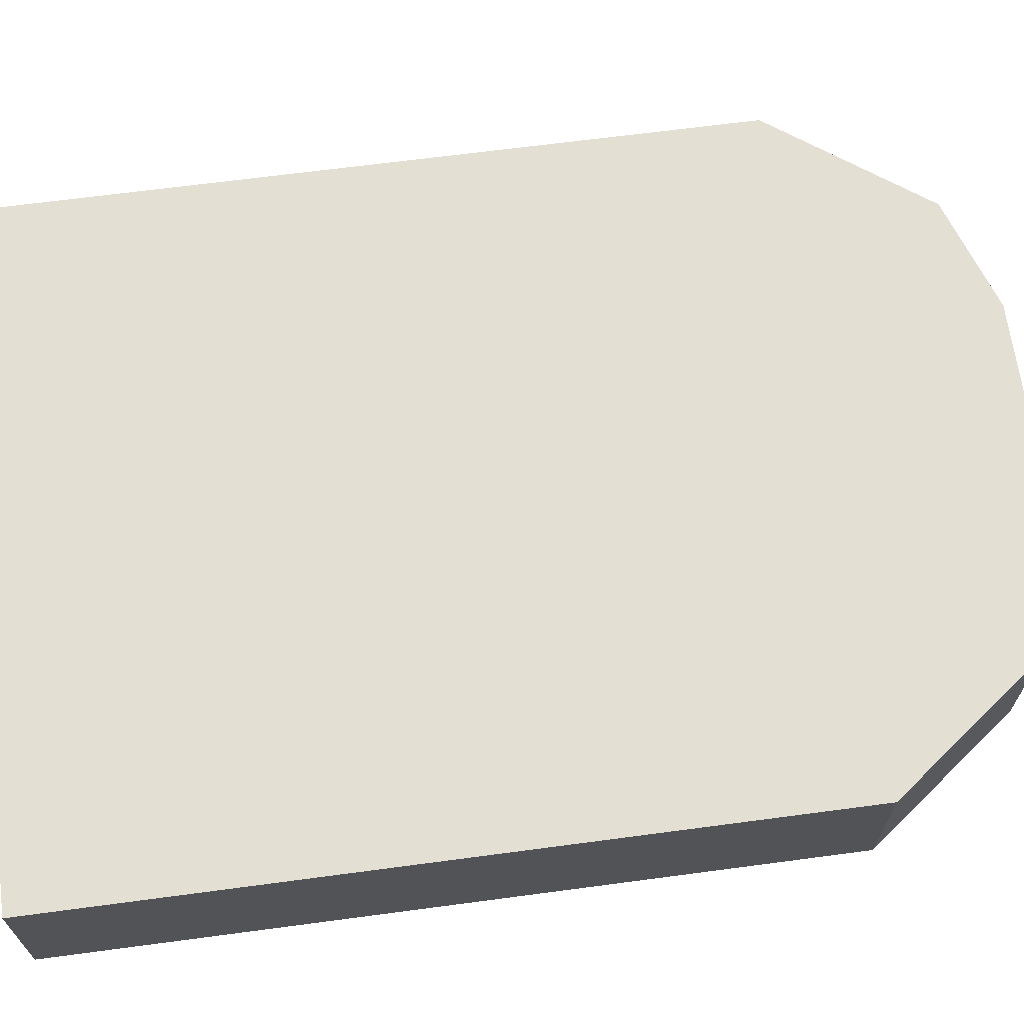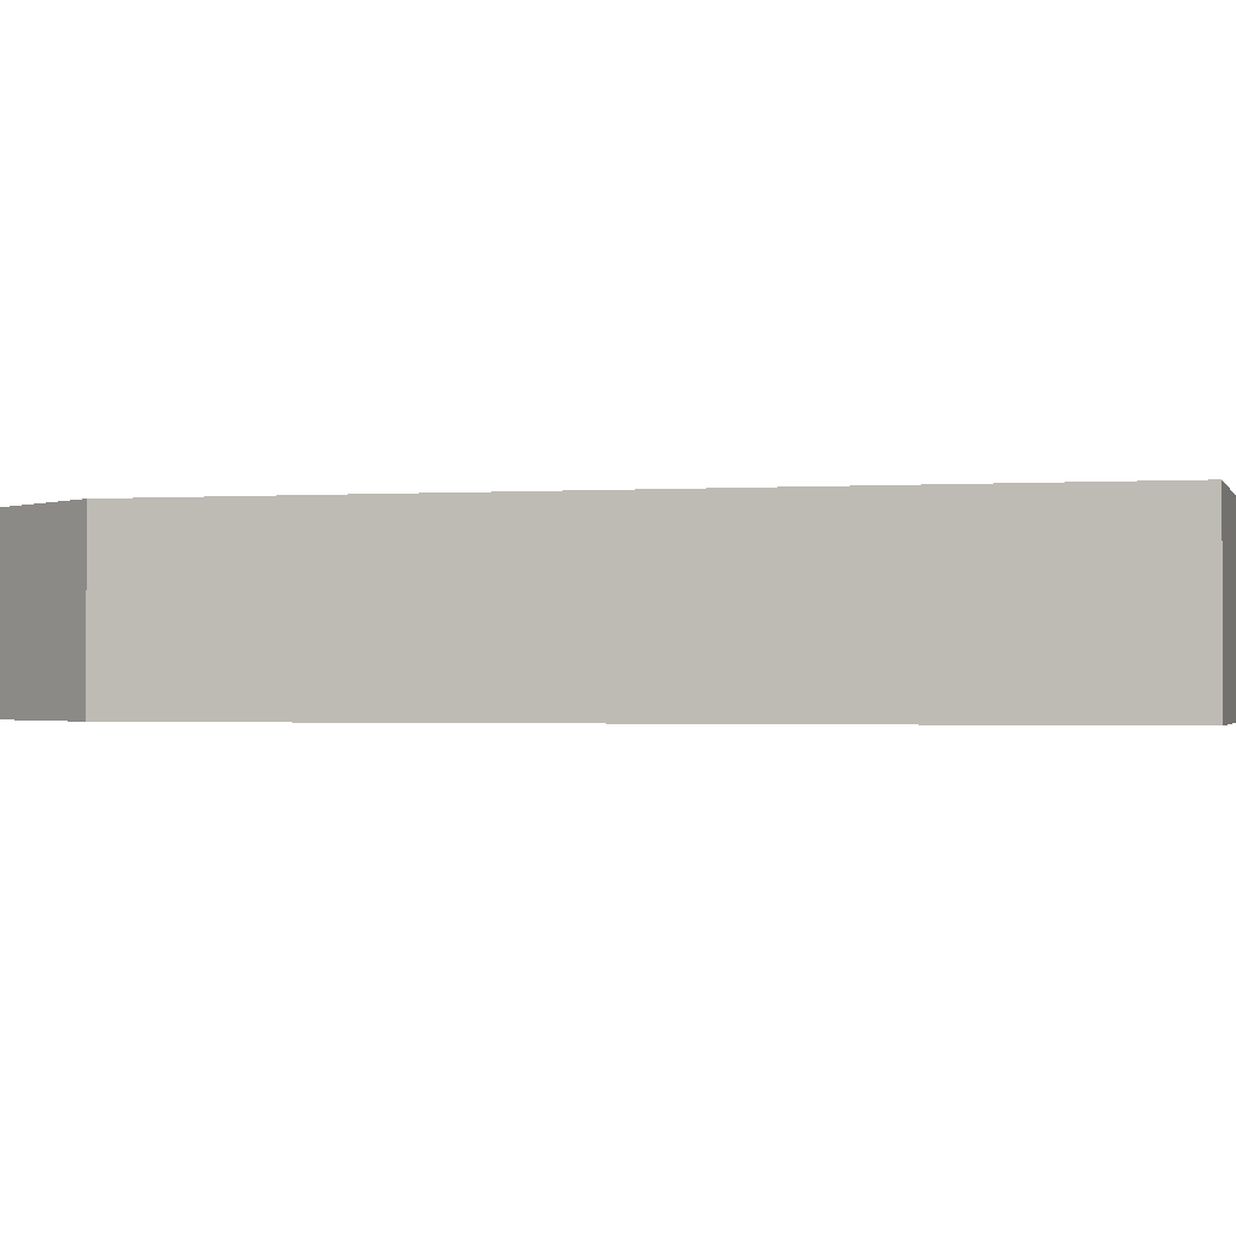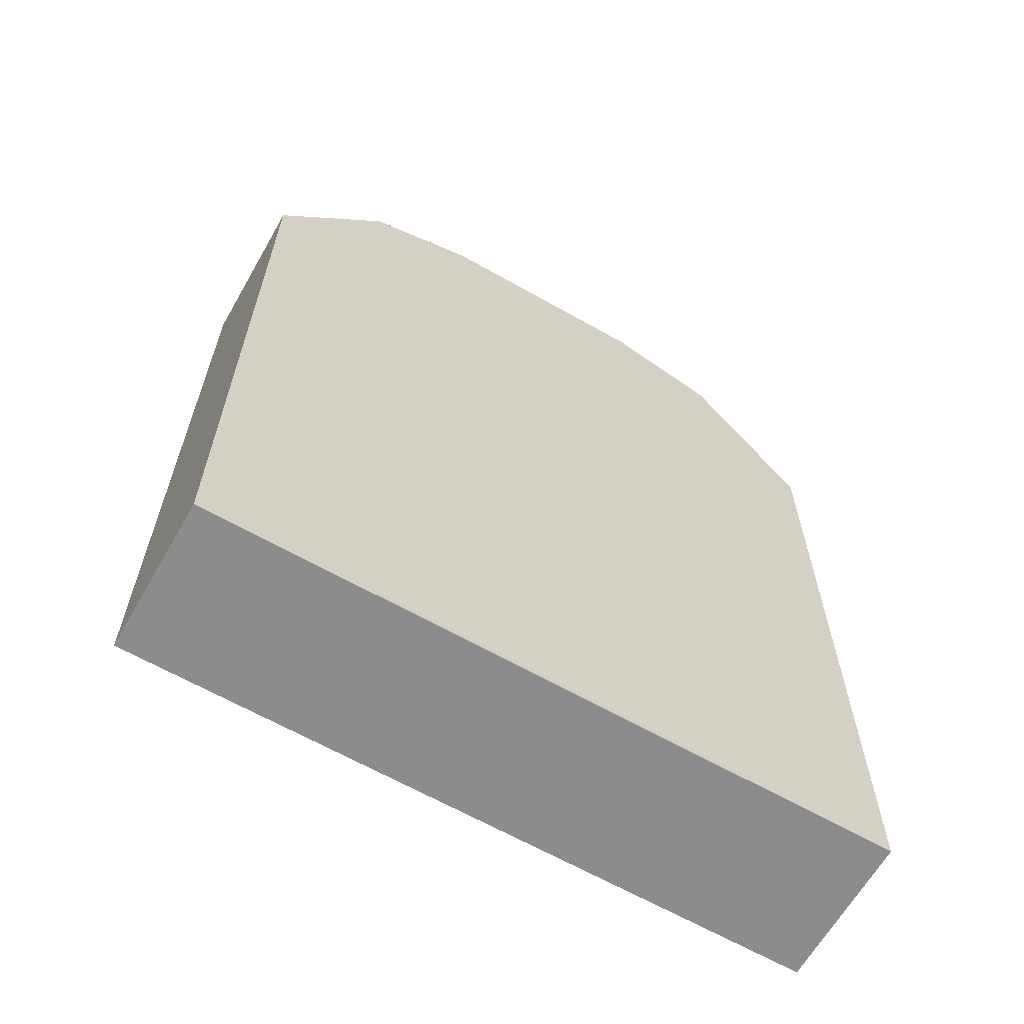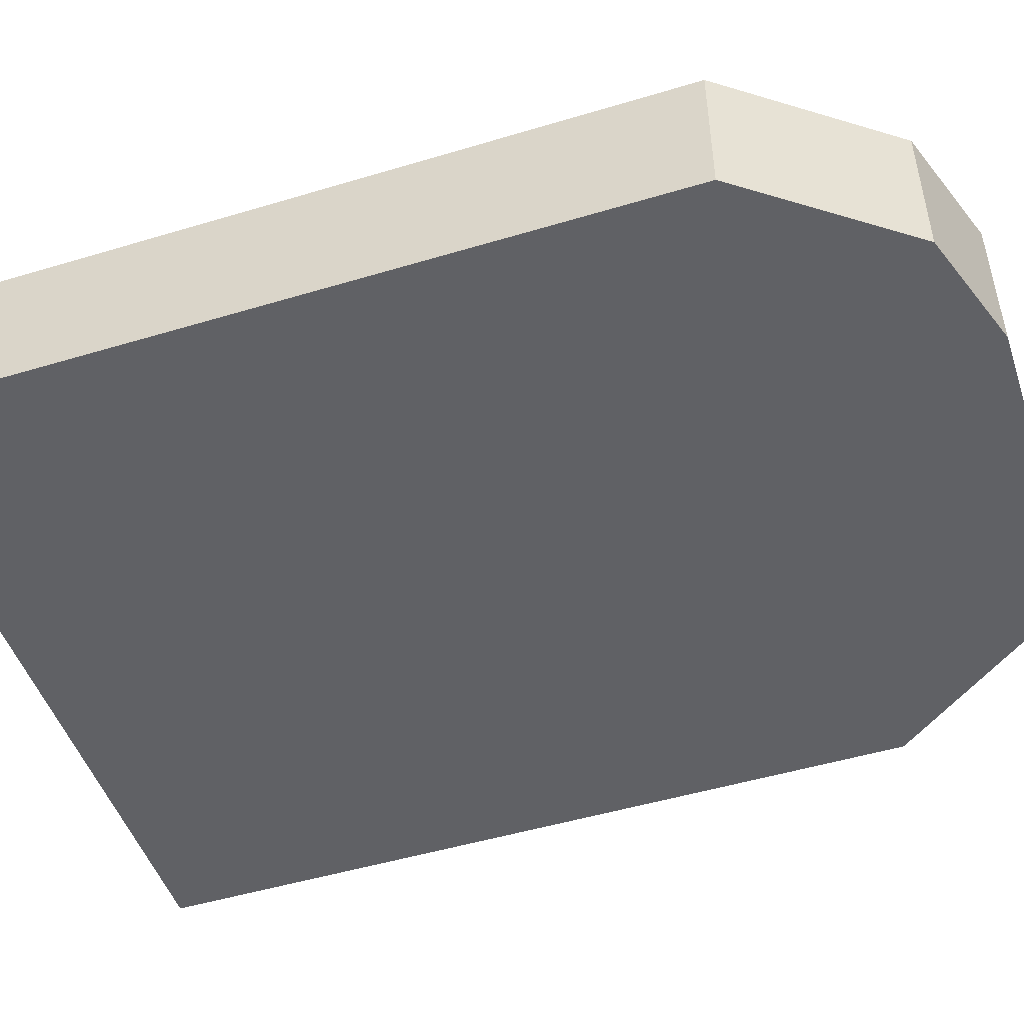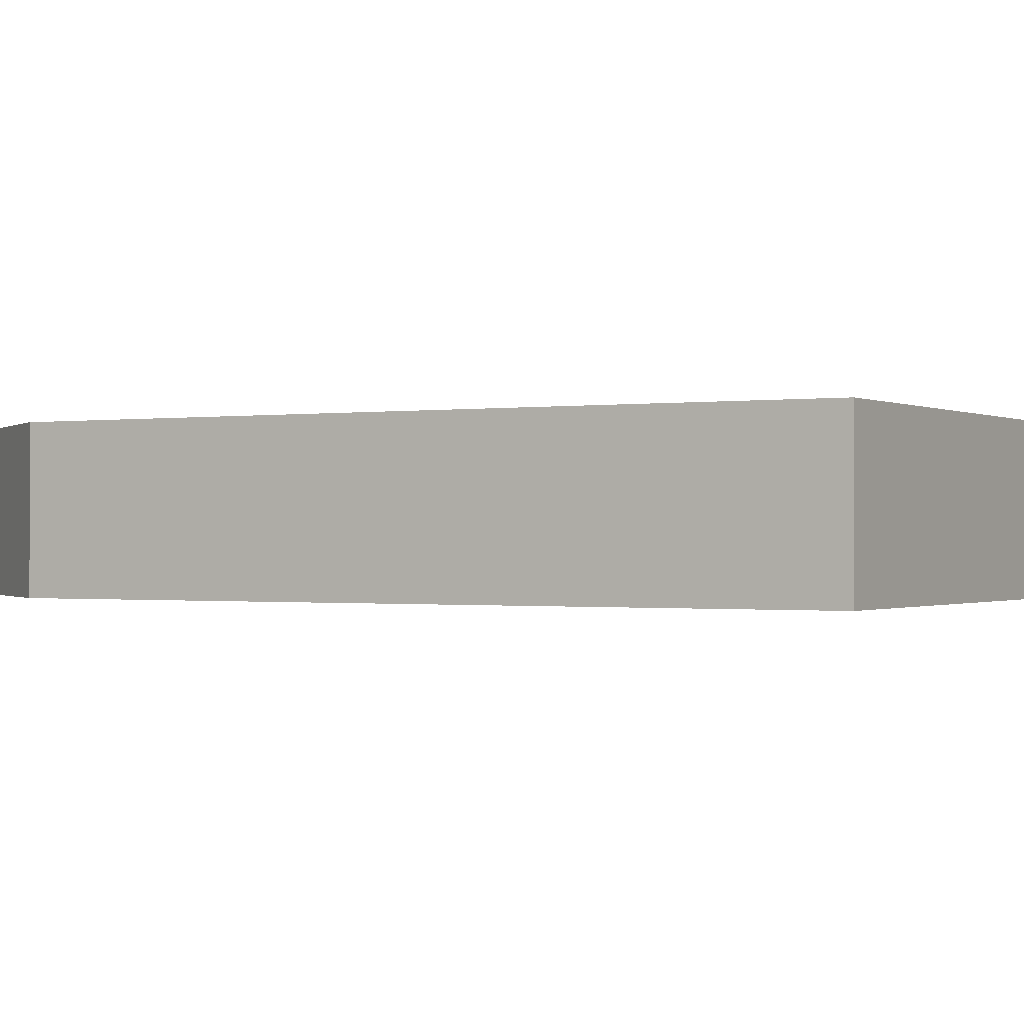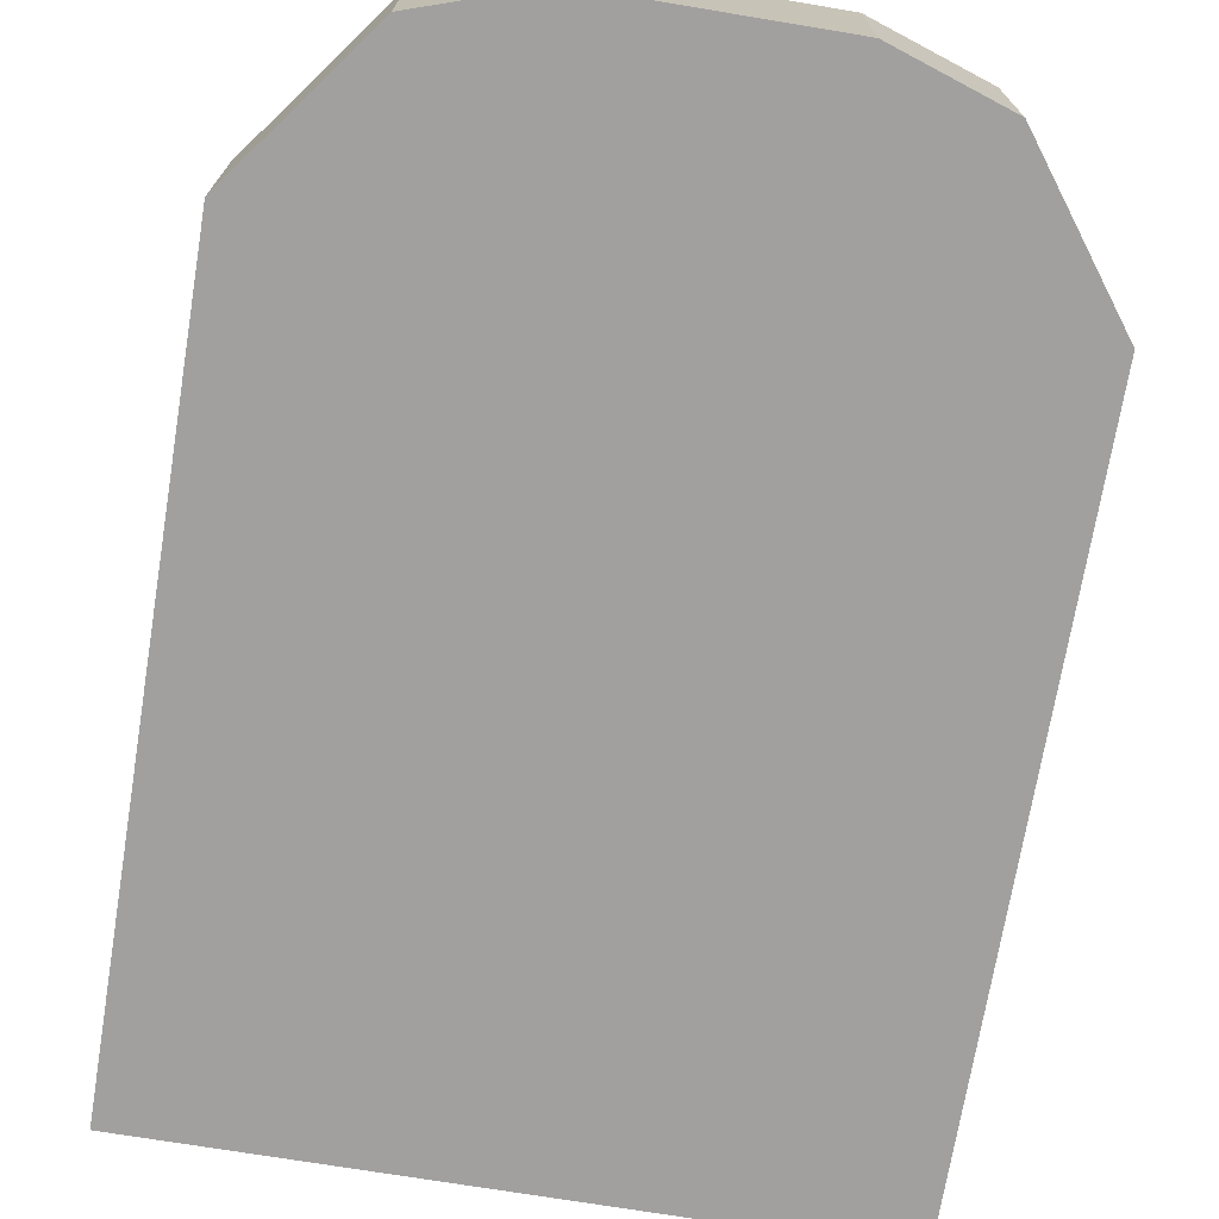
<metadata>
{"format":"obj","ext":"obj","renderer":"f3d","projection":"perspective","resolution":1024,"background":"white","views":[{"elev":66.8,"azim":-97.6,"up":"+Y"},{"elev":-1.2,"azim":104.7,"up":"+Y"},{"elev":-64.3,"azim":-29.8,"up":"+Z"},{"elev":-49.1,"azim":-71.5,"up":"+Y"},{"elev":-0.6,"azim":119.7,"up":"+Y"},{"elev":-71.8,"azim":-9.4,"up":"+Y"}]}
</metadata>
<code>
v -268 608 232
v -244 624 232
v -268 624 232
v -244 608 232
v -292 624 132
v -220 608 132
v -292 608 132
v -220 624 132
v -220 624 212
v -220 608 212
v -292 608 212
v -292 624 212
v -232 624 228
v -280 624 228
v -232 608 228
v -280 608 228
f 1 2 3
f 1 4 2
f 5 6 7
f 5 8 6
f 6 9 10
f 6 8 9
f 5 11 12
f 5 7 11
f 8 13 9
f 8 2 13
f 8 3 2
f 8 14 3
f 8 12 14
f 8 5 12
f 15 6 10
f 15 7 6
f 15 11 7
f 15 16 11
f 15 1 16
f 15 4 1
f 11 14 12
f 11 16 14
f 2 15 13
f 2 4 15
f 16 3 14
f 16 1 3
f 9 15 10
f 9 13 15

</code>
